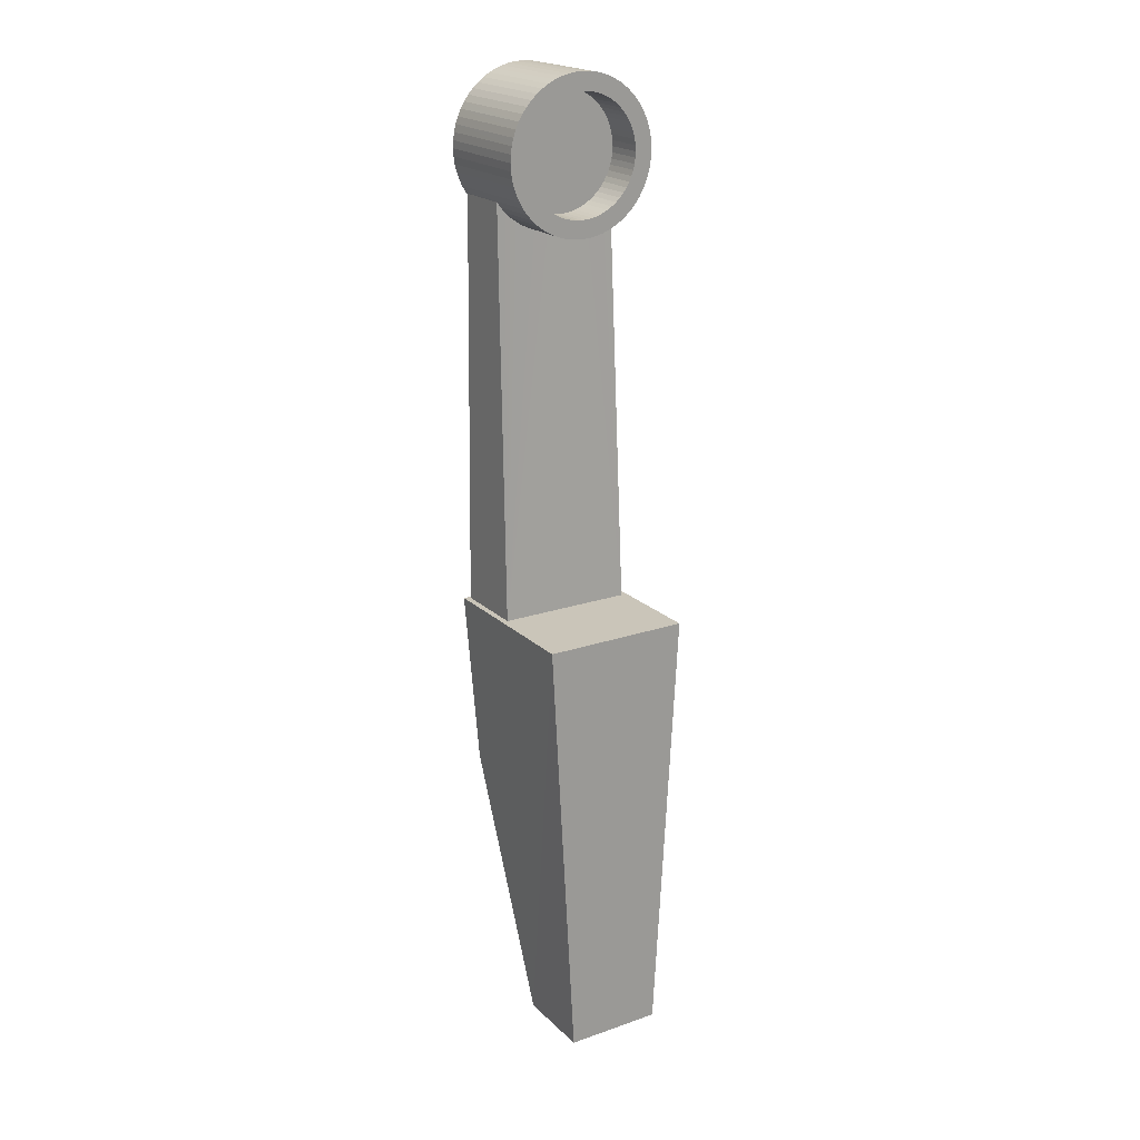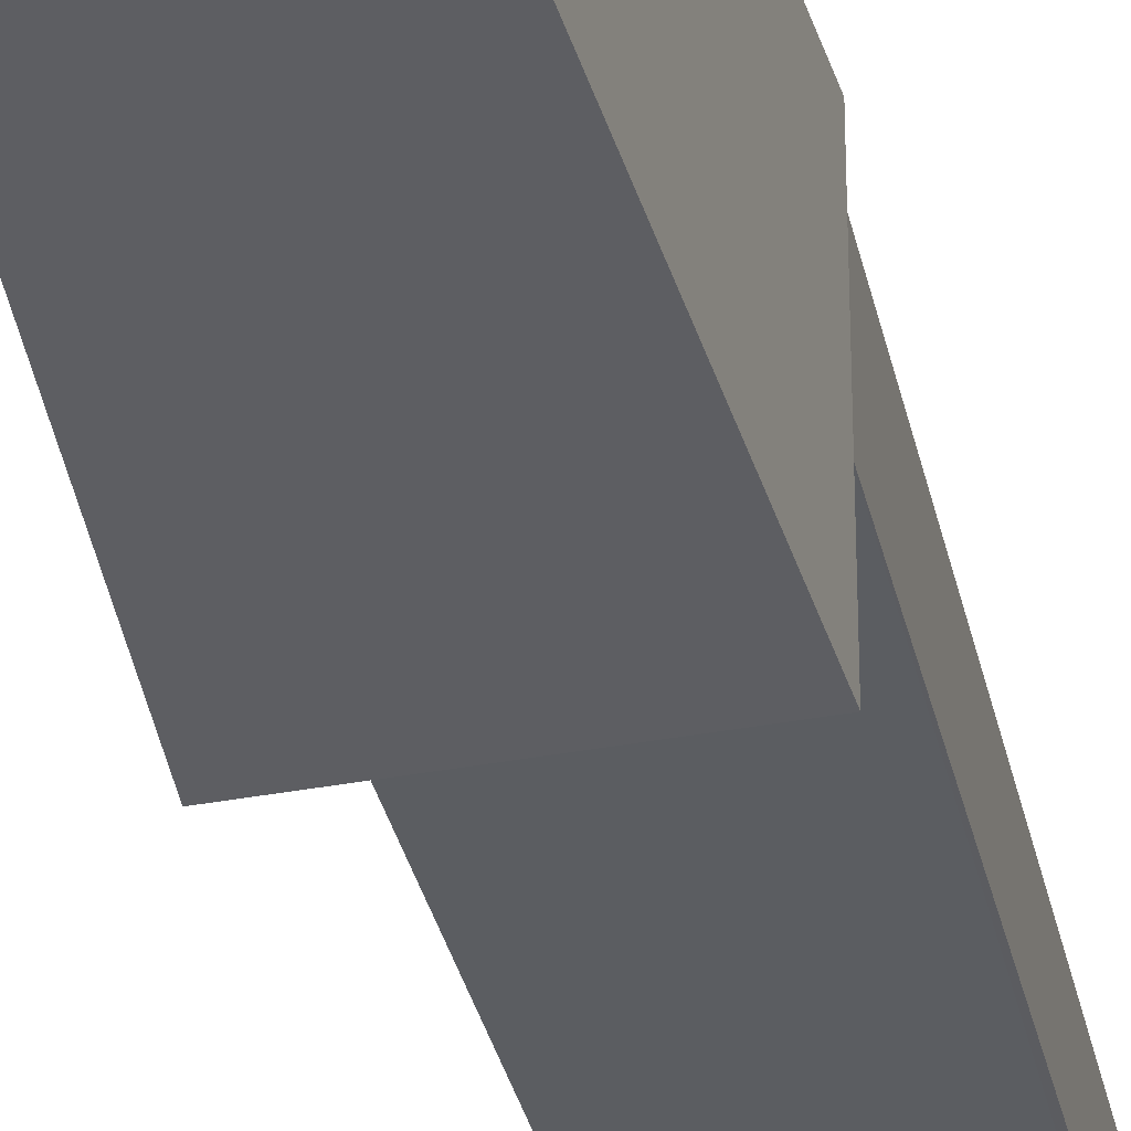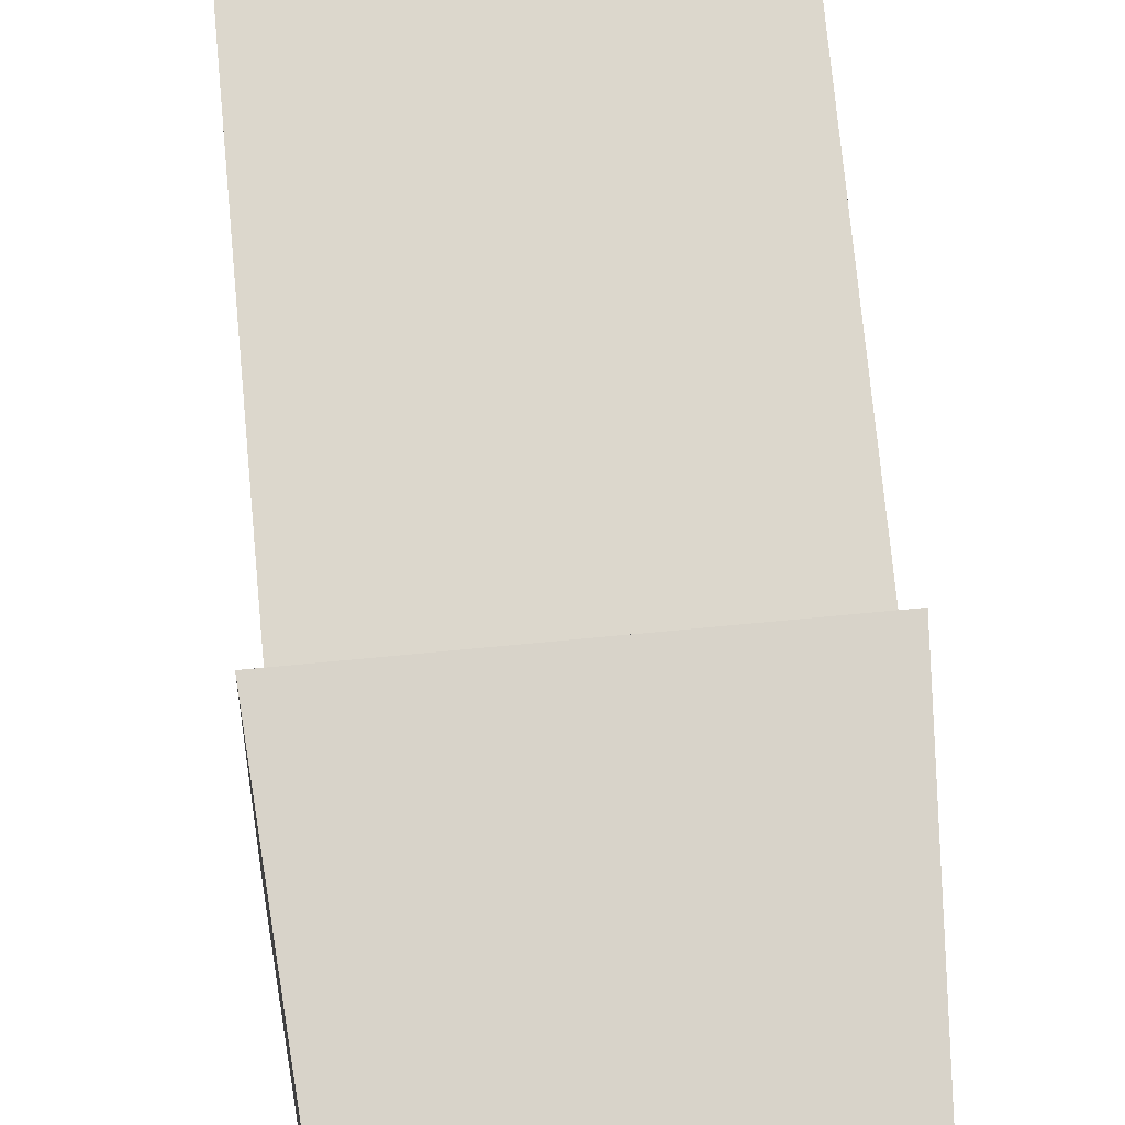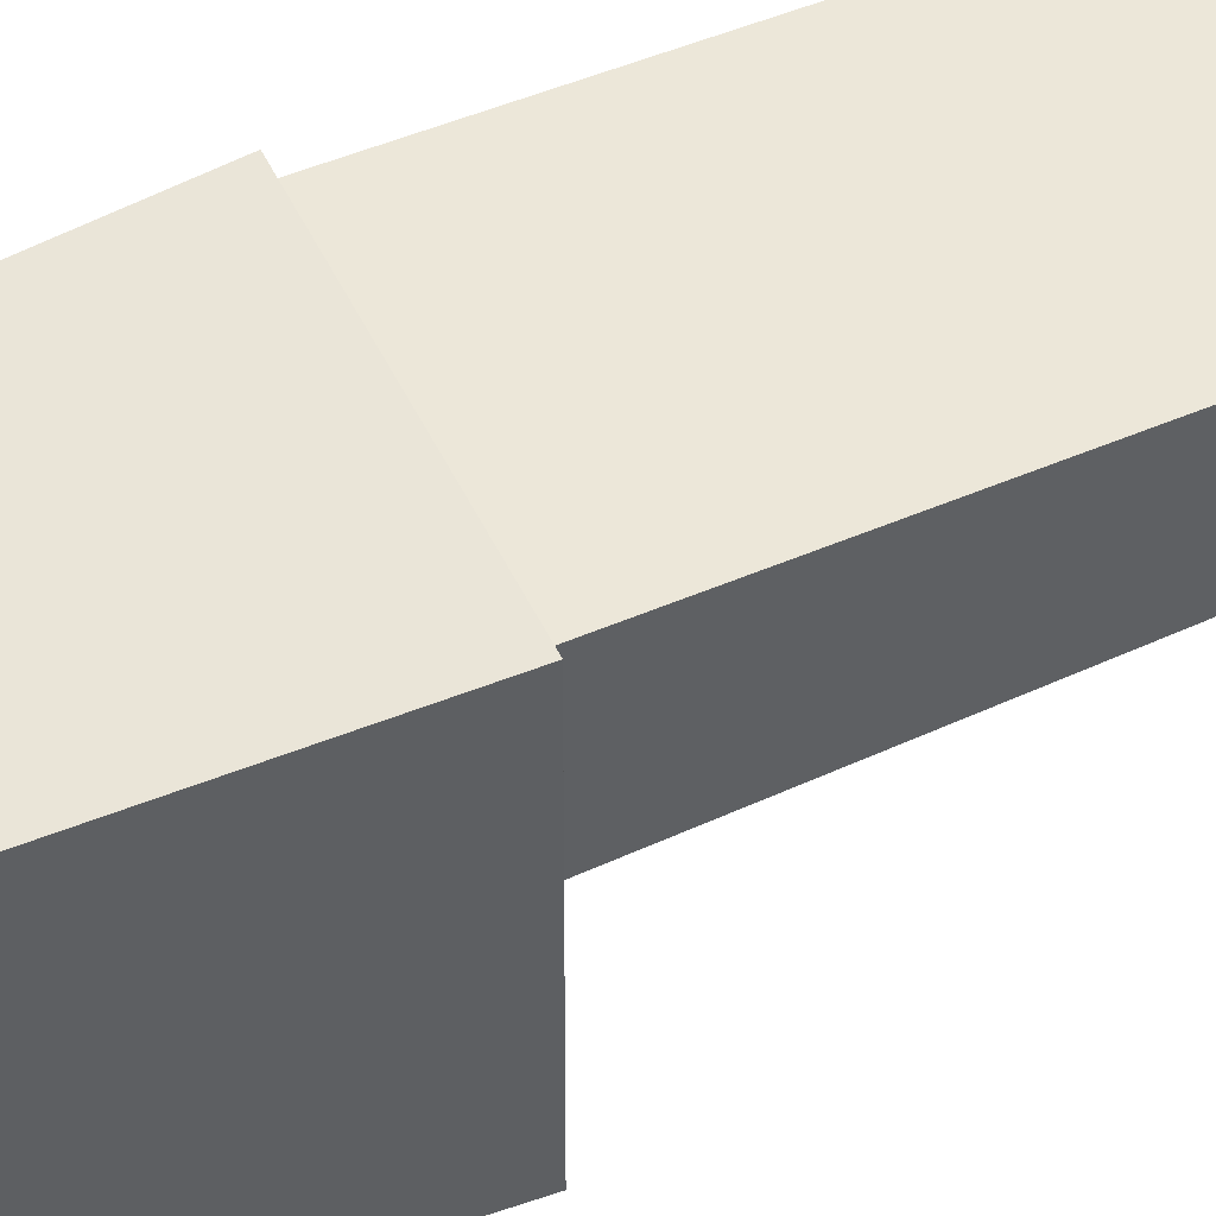
<metadata>
{"format":"obj","ext":"obj","renderer":"f3d","projection":"perspective","resolution":1024,"background":"white","views":[{"elev":20.6,"azim":148.1,"up":"+Y"},{"elev":-38.6,"azim":13.0,"up":"+Z"},{"elev":73.0,"azim":-5.4,"up":"+Z"},{"elev":50.1,"azim":65.3,"up":"+Z"}]}
</metadata>
<code>
o Cylinder.009_Cylinder.007
v 167.4 9 3
v 166.6 23 11.57
v 166.1 32.29 3
v 166.1 32.29 12.08
v 172.6 9 3
v 173.4 23 11.57
v 173.9 32.29 3
v 173.9 32.29 12.08
v 173.6 32.29 11.92
v 173.6 32.29 8
v 166.4 32.29 8
v 166.4 32.29 11.92
v 170 59.22 8.464
v 170.3 59.21 8.464
v 170.6 59.16 8.464
v 170.9 59.09 8.464
v 171.2 58.99 8.464
v 171.4 58.86 8.464
v 171.7 58.71 8.464
v 171.9 58.53 8.464
v 172.2 58.33 8.464
v 172.4 58.1 8.464
v 172.6 57.86 8.464
v 172.7 57.6 8.464
v 172.8 57.33 8.464
v 172.9 57.05 8.464
v 173 56.75 8.464
v 173.1 56.46 8.464
v 173.1 56.16 8.464
v 173.1 55.85 8.464
v 173 55.56 8.464
v 172.9 55.26 8.464
v 172.8 54.98 8.464
v 172.7 54.71 8.464
v 172.6 54.45 8.464
v 172.4 54.21 8.464
v 172.2 53.99 8.464
v 171.9 53.78 8.464
v 171.7 53.6 8.464
v 171.4 53.45 8.464
v 171.2 53.32 8.464
v 170.9 53.22 8.464
v 170.6 53.15 8.464
v 170.3 53.1 8.464
v 170 53.09 8.464
v 169.7 53.1 8.464
v 169.4 53.15 8.464
v 169.1 53.22 8.464
v 168.8 53.32 8.464
v 168.6 53.45 8.464
v 168.3 53.6 8.464
v 168.1 53.78 8.464
v 167.8 53.99 8.464
v 167.6 54.21 8.464
v 167.4 54.45 8.464
v 167.3 54.71 8.464
v 167.2 54.98 8.464
v 167.1 55.26 8.464
v 167 55.56 8.464
v 166.9 55.85 8.464
v 166.9 56.16 8.464
v 166.9 56.46 8.464
v 167 56.75 8.464
v 167.1 57.05 8.464
v 167.2 57.33 8.464
v 167.3 57.6 8.464
v 167.4 57.86 8.464
v 167.6 58.1 8.464
v 167.8 58.33 8.464
v 168.1 58.53 8.464
v 168.3 58.71 8.464
v 168.6 58.86 8.464
v 168.8 58.99 8.464
v 169.1 59.09 8.464
v 169.4 59.16 8.464
v 169.7 59.21 8.464
v 170 60.16 6.4
v 170 60.16 12.03
v 170.4 60.14 6.4
v 170.4 60.14 12.03
v 170.8 60.08 6.4
v 170.8 60.08 12.03
v 171.2 59.98 6.4
v 171.2 59.98 12.03
v 171.5 59.85 6.4
v 171.5 59.85 12.03
v 171.9 59.68 6.4
v 171.9 59.68 12.03
v 172.2 59.48 6.4
v 172.2 59.48 12.03
v 172.5 59.25 6.4
v 172.5 59.25 12.03
v 172.8 58.98 6.4
v 172.8 58.98 12.03
v 173.1 58.69 6.4
v 173.1 58.69 12.03
v 173.3 58.38 6.4
v 173.3 58.38 12.03
v 173.5 58.04 6.4
v 173.5 58.04 12.03
v 173.7 57.69 6.4
v 173.7 57.69 12.03
v 173.8 57.32 6.4
v 173.8 57.32 12.03
v 173.9 56.94 6.4
v 173.9 56.94 12.03
v 174 56.55 6.4
v 174 56.55 12.03
v 174 56.16 6.4
v 174 56.16 12.03
v 174 55.76 6.4
v 174 55.76 12.03
v 173.9 55.37 6.4
v 173.9 55.37 12.03
v 173.8 54.99 6.4
v 173.8 54.99 12.03
v 173.7 54.62 6.4
v 173.7 54.62 12.03
v 173.5 54.27 6.4
v 173.5 54.27 12.03
v 173.3 53.93 6.4
v 173.3 53.93 12.03
v 173.1 53.62 6.4
v 173.1 53.62 12.03
v 172.8 53.33 6.4
v 172.8 53.33 12.03
v 172.5 53.06 6.4
v 172.5 53.06 12.03
v 172.2 52.83 6.4
v 172.2 52.83 12.03
v 171.9 52.63 6.4
v 171.9 52.63 12.03
v 171.5 52.46 6.4
v 171.5 52.46 12.03
v 171.2 52.33 6.4
v 171.2 52.33 12.03
v 170.8 52.23 6.4
v 170.8 52.23 12.03
v 170.4 52.17 6.4
v 170.4 52.17 12.03
v 170 52.16 6.4
v 170 52.16 12.03
v 169.6 52.17 6.4
v 169.6 52.17 12.03
v 169.2 52.23 6.4
v 169.2 52.23 12.03
v 168.8 52.33 6.4
v 168.8 52.33 12.03
v 168.5 52.46 6.4
v 168.5 52.46 12.03
v 168.1 52.63 6.4
v 168.1 52.63 12.03
v 167.8 52.83 6.4
v 167.8 52.83 12.03
v 167.5 53.06 6.4
v 167.5 53.06 12.03
v 167.2 53.33 6.4
v 167.2 53.33 12.03
v 166.9 53.62 6.4
v 166.9 53.62 12.03
v 166.7 53.93 6.4
v 166.7 53.93 12.03
v 166.5 54.27 6.4
v 166.5 54.27 12.03
v 166.3 54.62 6.4
v 166.3 54.62 12.03
v 166.2 54.99 6.4
v 166.2 54.99 12.03
v 166.1 55.37 6.4
v 166.1 55.37 12.03
v 166 55.76 6.4
v 166 55.76 12.03
v 166 56.16 6.4
v 166 56.16 12.03
v 166 56.55 6.4
v 166 56.55 12.03
v 166.1 56.94 6.4
v 166.1 56.94 12.03
v 166.2 57.32 6.4
v 166.2 57.32 12.03
v 166.3 57.69 6.4
v 166.3 57.69 12.03
v 166.5 58.04 6.4
v 166.5 58.04 12.03
v 166.7 58.38 6.4
v 166.7 58.38 12.03
v 166.9 58.69 6.4
v 166.9 58.69 12.03
v 167.2 58.98 6.4
v 167.2 58.98 12.03
v 167.5 59.25 6.4
v 167.5 59.25 12.03
v 167.8 59.48 6.4
v 167.8 59.48 12.03
v 168.1 59.68 6.4
v 168.1 59.68 12.03
v 168.5 59.85 6.4
v 168.5 59.85 12.03
v 168.8 59.98 6.4
v 168.8 59.98 12.03
v 169.2 60.08 6.4
v 169.2 60.08 12.03
v 169.6 60.14 6.4
v 169.6 60.14 12.03
v 167.6 54.21 6.4
v 167.4 54.45 6.4
v 170.3 53.1 6.4
v 170 53.09 6.4
v 167.8 53.99 6.4
v 169.7 53.1 6.4
v 170.3 59.21 6.4
v 170.6 59.16 6.4
v 172.7 57.6 6.4
v 172.6 57.86 6.4
v 170 59.22 6.4
v 172.4 58.1 6.4
v 169.1 53.22 6.4
v 167.1 55.26 6.4
v 169.4 53.15 6.4
v 168.8 53.32 6.4
v 170.6 53.15 6.4
v 171.4 53.45 6.4
v 171.2 53.32 6.4
v 170.9 53.22 6.4
v 167.3 54.71 6.4
v 167.2 54.98 6.4
v 167 55.56 6.4
v 166.9 55.85 6.4
v 172.2 58.33 6.4
v 171.9 58.53 6.4
v 170.9 59.09 6.4
v 171.7 58.71 6.4
v 168.1 53.78 6.4
v 168.3 53.6 6.4
v 168.6 53.45 6.4
v 172.2 53.99 6.4
v 171.9 53.78 6.4
v 171.7 53.6 6.4
v 169.7 59.21 6.4
v 169.4 59.16 6.4
v 172.8 54.98 6.4
v 172.9 55.26 6.4
v 167.4 57.86 6.4
v 167.3 57.6 6.4
v 167 56.75 6.4
v 167.6 58.1 6.4
v 167.8 58.33 6.4
v 168.1 58.53 6.4
v 168.8 58.99 6.4
v 168.6 58.86 6.4
v 167.2 57.33 6.4
v 167.1 57.05 6.4
v 166.9 56.46 6.4
v 166.9 56.16 6.4
v 169.1 59.09 6.4
v 173.1 56.16 6.4
v 172.6 54.45 6.4
v 172.4 54.21 6.4
v 173.1 56.46 6.4
v 172.8 57.33 6.4
v 168.3 58.71 6.4
v 171.2 58.99 6.4
v 172.9 57.05 6.4
v 173 55.56 6.4
v 172.7 54.71 6.4
v 173.1 55.85 6.4
v 173 56.75 6.4
v 171.4 58.86 6.4
v 173.3 53.88 11.92
v 173.1 53.62 9
v 172.8 53.33 9
v 173.3 53.88 9
v 172.2 52.83 9
v 172.5 53.06 9
v 171.9 52.63 9
v 173.1 53.62 11.92
v 169.6 52.17 11.92
v 172.8 53.33 11.92
v 170 52.16 11.92
v 170.8 52.23 11.92
v 171.2 52.33 11.92
v 171.5 52.46 11.92
v 170.4 52.17 11.92
v 169.2 52.23 11.92
v 168.8 52.33 11.92
v 168.5 52.46 11.92
v 172.2 52.83 11.92
v 172.5 53.06 11.92
v 171.9 52.63 11.92
v 166.9 53.62 11.92
v 166.7 53.88 11.92
v 168.1 52.63 11.92
v 167.2 53.33 11.92
v 167.8 52.83 11.92
v 167.5 53.06 11.92
v 166.9 53.62 9
v 166.7 53.88 9
v 169.6 52.17 9
v 170 52.16 9
v 170.8 52.23 9
v 171.2 52.33 9
v 171.5 52.46 9
v 170.4 52.17 9
v 169.2 52.23 9
v 168.1 52.63 9
v 168.8 52.33 9
v 168.5 52.46 9
v 167.2 53.33 9
v 167.8 52.83 9
v 167.5 53.06 9
v 167.4 9 7.284
v 172.6 9 7.284
f 2 4 3
f 3 10 7
f 312 7 6
f 312 1 5
f 7 1 3
f 8 2 6
f 12 297 11
f 8 9 4
f 29 45 61
f 78 79 77
f 80 81 79
f 82 83 81
f 84 85 83
f 86 87 85
f 88 89 87
f 90 91 89
f 92 93 91
f 94 95 93
f 96 97 95
f 98 99 97
f 100 101 99
f 102 103 101
f 104 105 103
f 106 107 105
f 108 109 107
f 110 111 109
f 112 113 111
f 114 115 113
f 116 117 115
f 118 119 117
f 120 121 119
f 121 122 272
f 270 125 123
f 271 127 125
f 274 129 127
f 273 131 129
f 275 133 131
f 302 135 133
f 301 137 135
f 300 139 137
f 303 141 139
f 299 143 141
f 298 145 143
f 304 147 145
f 306 149 147
f 307 151 149
f 305 153 151
f 309 155 153
f 310 157 155
f 308 159 157
f 297 291 162
f 162 163 161
f 164 165 163
f 166 167 165
f 168 169 167
f 170 171 169
f 172 173 171
f 174 175 173
f 176 177 175
f 178 179 177
f 180 181 179
f 182 183 181
f 184 185 183
f 186 187 185
f 188 189 187
f 190 191 189
f 192 193 191
f 194 195 193
f 196 197 195
f 198 199 197
f 200 201 199
f 130 114 82
f 202 203 201
f 204 77 203
f 203 215 239
f 54 209 205
f 51 235 234
f 19 268 232
f 46 208 210
f 42 223 224
f 28 267 259
f 21 230 229
f 223 40 222
f 60 227 228
f 36 257 258
f 17 231 262
f 73 250 249
f 43 224 221
f 23 216 214
f 14 215 211
f 31 266 264
f 30 256 266
f 29 259 256
f 48 219 217
f 62 254 253
f 66 251 244
f 59 218 227
f 34 241 265
f 71 248 261
f 239 75 240
f 55 205 206
f 63 253 245
f 33 242 241
f 69 246 247
f 226 56 225
f 26 260 263
f 68 243 246
f 50 220 235
f 39 237 238
f 15 211 212
f 58 226 218
f 72 261 250
f 35 265 257
f 20 232 230
f 18 262 268
f 24 214 213
f 260 24 213
f 74 249 255
f 49 217 220
f 67 244 243
f 38 236 237
f 27 263 267
f 75 255 240
f 22 229 216
f 40 238 222
f 64 245 252
f 45 207 208
f 47 210 219
f 208 207 139
f 16 212 231
f 32 264 242
f 52 234 233
f 53 233 209
f 13 239 215
f 37 258 236
f 207 43 221
f 61 228 254
f 56 206 225
f 65 252 251
f 70 247 248
f 303 10 299
f 277 12 279
f 281 138 280
f 285 150 286
f 284 148 285
f 292 154 294
f 293 160 290
f 276 126 278
f 289 134 282
f 294 156 295
f 287 132 289
f 288 130 287
f 279 144 277
f 278 128 288
f 280 140 283
f 277 146 284
f 282 136 281
f 286 152 292
f 283 142 279
f 272 9 10
f 295 158 293
f 312 2 311
f 3 1 311
f 311 2 3
f 3 4 11
f 4 12 11
f 10 8 7
f 3 11 10
f 5 7 312
f 7 8 6
f 312 311 1
f 7 5 1
f 8 4 2
f 12 291 297
f 8 10 9
f 9 12 4
f 13 14 15
f 15 16 17
f 17 18 19
f 19 20 21
f 21 22 23
f 23 24 21
f 24 25 21
f 25 26 27
f 27 28 29
f 29 30 31
f 31 32 33
f 33 34 37
f 34 35 37
f 35 36 37
f 37 38 39
f 39 40 37
f 40 41 37
f 41 42 43
f 43 44 45
f 45 46 47
f 47 48 49
f 49 50 51
f 51 52 49
f 52 53 49
f 53 54 55
f 55 56 57
f 57 58 59
f 59 60 61
f 61 62 63
f 63 64 65
f 65 66 69
f 66 67 69
f 67 68 69
f 69 70 71
f 71 72 73
f 73 74 13
f 74 75 13
f 75 76 13
f 13 15 21
f 15 17 21
f 17 19 21
f 25 27 21
f 27 29 21
f 29 31 33
f 41 43 37
f 43 45 37
f 45 47 53
f 47 49 53
f 53 55 57
f 57 59 53
f 59 61 53
f 61 63 69
f 63 65 69
f 69 71 73
f 29 33 37
f 69 73 61
f 73 13 61
f 13 21 29
f 29 37 45
f 45 53 61
f 13 29 61
f 78 80 79
f 80 82 81
f 82 84 83
f 84 86 85
f 86 88 87
f 88 90 89
f 90 92 91
f 92 94 93
f 94 96 95
f 96 98 97
f 98 100 99
f 100 102 101
f 102 104 103
f 104 106 105
f 106 108 107
f 108 110 109
f 110 112 111
f 112 114 113
f 114 116 115
f 116 118 117
f 118 120 119
f 120 122 121
f 122 124 269
f 124 276 269
f 270 123 272
f 123 121 272
f 122 269 272
f 270 271 125
f 271 274 127
f 274 273 129
f 273 275 131
f 275 302 133
f 302 301 135
f 301 300 137
f 300 303 139
f 303 299 141
f 299 298 143
f 298 304 145
f 304 306 147
f 306 307 149
f 307 305 151
f 305 309 153
f 309 310 155
f 310 308 157
f 308 296 159
f 161 159 297
f 159 296 297
f 290 160 291
f 160 162 291
f 161 297 162
f 162 164 163
f 164 166 165
f 166 168 167
f 168 170 169
f 170 172 171
f 172 174 173
f 174 176 175
f 176 178 177
f 178 180 179
f 180 182 181
f 182 184 183
f 184 186 185
f 186 188 187
f 188 190 189
f 190 192 191
f 192 194 193
f 194 196 195
f 196 198 197
f 198 200 199
f 200 202 201
f 82 80 78
f 78 204 82
f 204 202 82
f 202 200 198
f 198 196 202
f 196 194 202
f 194 192 190
f 190 188 194
f 188 186 194
f 186 184 182
f 182 180 178
f 178 176 174
f 174 172 170
f 170 168 166
f 166 164 162
f 162 160 158
f 158 156 162
f 156 154 162
f 154 152 150
f 150 148 146
f 146 144 142
f 142 140 138
f 138 136 134
f 134 132 130
f 130 128 126
f 126 124 130
f 124 122 130
f 122 120 118
f 118 116 114
f 114 112 110
f 110 108 114
f 108 106 114
f 106 104 102
f 102 100 106
f 100 98 106
f 98 96 94
f 94 92 98
f 92 90 98
f 90 88 82
f 88 86 82
f 86 84 82
f 186 182 194
f 182 178 194
f 178 174 170
f 170 166 178
f 166 162 178
f 154 150 162
f 150 146 162
f 146 142 130
f 142 138 130
f 138 134 130
f 122 118 130
f 118 114 130
f 82 202 178
f 202 194 178
f 114 106 98
f 98 90 114
f 90 82 114
f 178 162 82
f 162 146 82
f 146 130 82
f 202 204 203
f 204 78 77
f 203 77 215
f 77 79 211
f 79 81 212
f 81 83 231
f 83 85 262
f 85 87 262
f 87 89 268
f 89 91 232
f 268 89 232
f 91 93 230
f 93 95 229
f 230 93 229
f 95 97 216
f 97 99 214
f 216 97 214
f 99 101 260
f 101 103 263
f 103 105 267
f 105 107 259
f 107 109 256
f 107 256 259
f 101 263 260
f 105 259 267
f 262 87 268
f 77 211 215
f 81 231 212
f 199 201 240
f 201 203 239
f 195 197 250
f 197 199 249
f 250 197 249
f 191 193 248
f 193 195 261
f 248 193 261
f 187 189 246
f 189 191 247
f 246 189 247
f 183 185 243
f 185 187 243
f 179 181 252
f 181 183 251
f 252 181 251
f 175 177 253
f 177 179 245
f 253 177 245
f 254 173 253
f 173 175 253
f 243 187 246
f 201 239 240
f 103 267 263
f 79 212 211
f 245 179 252
f 99 260 213
f 99 213 214
f 244 251 183
f 243 244 183
f 216 229 95
f 247 191 248
f 230 232 91
f 261 195 250
f 83 262 231
f 255 249 199
f 240 255 199
f 54 53 209
f 51 50 235
f 19 18 268
f 46 45 208
f 42 41 223
f 28 27 267
f 21 20 230
f 223 41 40
f 60 59 227
f 36 35 257
f 17 16 231
f 73 72 250
f 43 42 224
f 23 22 216
f 14 13 215
f 31 30 266
f 30 29 256
f 29 28 259
f 48 47 219
f 62 61 254
f 66 65 251
f 59 58 218
f 34 33 241
f 71 70 248
f 239 76 75
f 55 54 205
f 63 62 253
f 33 32 242
f 69 68 246
f 226 57 56
f 26 25 260
f 68 67 243
f 50 49 220
f 39 38 237
f 15 14 211
f 58 57 226
f 72 71 261
f 35 34 265
f 20 19 232
f 18 17 262
f 24 23 214
f 260 25 24
f 74 73 249
f 49 48 217
f 67 66 244
f 38 37 236
f 27 26 263
f 75 74 255
f 22 21 229
f 40 39 238
f 64 63 245
f 45 44 207
f 47 46 210
f 171 173 228
f 173 254 228
f 167 169 227
f 169 171 228
f 163 165 226
f 165 167 226
f 159 161 206
f 161 163 225
f 155 157 209
f 157 159 205
f 151 153 234
f 153 155 233
f 147 149 217
f 149 151 220
f 217 149 220
f 143 145 219
f 145 147 217
f 139 141 208
f 141 143 210
f 135 137 221
f 137 139 207
f 131 133 222
f 133 135 223
f 222 133 223
f 127 129 237
f 129 131 238
f 237 129 238
f 123 125 258
f 125 127 236
f 258 125 236
f 119 121 257
f 121 123 257
f 115 117 242
f 117 119 241
f 242 117 241
f 111 113 266
f 113 115 264
f 266 113 264
f 256 109 266
f 109 111 266
f 257 123 258
f 137 207 221
f 141 210 208
f 145 217 219
f 153 233 234
f 157 205 209
f 161 225 206
f 169 228 227
f 163 226 225
f 264 115 242
f 167 227 218
f 167 218 226
f 265 241 119
f 257 265 119
f 159 206 205
f 236 127 237
f 155 209 233
f 238 131 222
f 151 234 235
f 151 235 220
f 224 223 135
f 143 219 210
f 221 224 135
f 16 15 212
f 32 31 264
f 52 51 234
f 53 52 233
f 13 76 239
f 37 36 258
f 207 44 43
f 61 60 228
f 56 55 206
f 65 64 252
f 70 69 247
f 11 297 296
f 11 296 308
f 272 10 270
f 10 11 299
f 270 10 271
f 271 10 274
f 11 308 310
f 11 310 309
f 274 10 273
f 273 10 275
f 11 309 305
f 11 305 307
f 275 10 302
f 302 10 301
f 11 307 306
f 11 306 304
f 301 10 300
f 300 10 303
f 11 304 298
f 11 298 299
f 9 269 276
f 9 276 278
f 291 12 290
f 12 9 279
f 290 12 293
f 293 12 295
f 9 278 288
f 9 288 287
f 295 12 294
f 294 12 292
f 9 287 289
f 9 289 282
f 292 12 286
f 286 12 285
f 9 282 281
f 9 281 280
f 285 12 284
f 284 12 277
f 9 280 283
f 9 283 279
f 281 136 138
f 285 148 150
f 284 146 148
f 292 152 154
f 293 158 160
f 276 124 126
f 289 132 134
f 294 154 156
f 287 130 132
f 288 128 130
f 279 142 144
f 278 126 128
f 280 138 140
f 277 144 146
f 282 134 136
f 286 150 152
f 283 140 142
f 272 269 9
f 295 156 158
f 312 6 2

</code>
